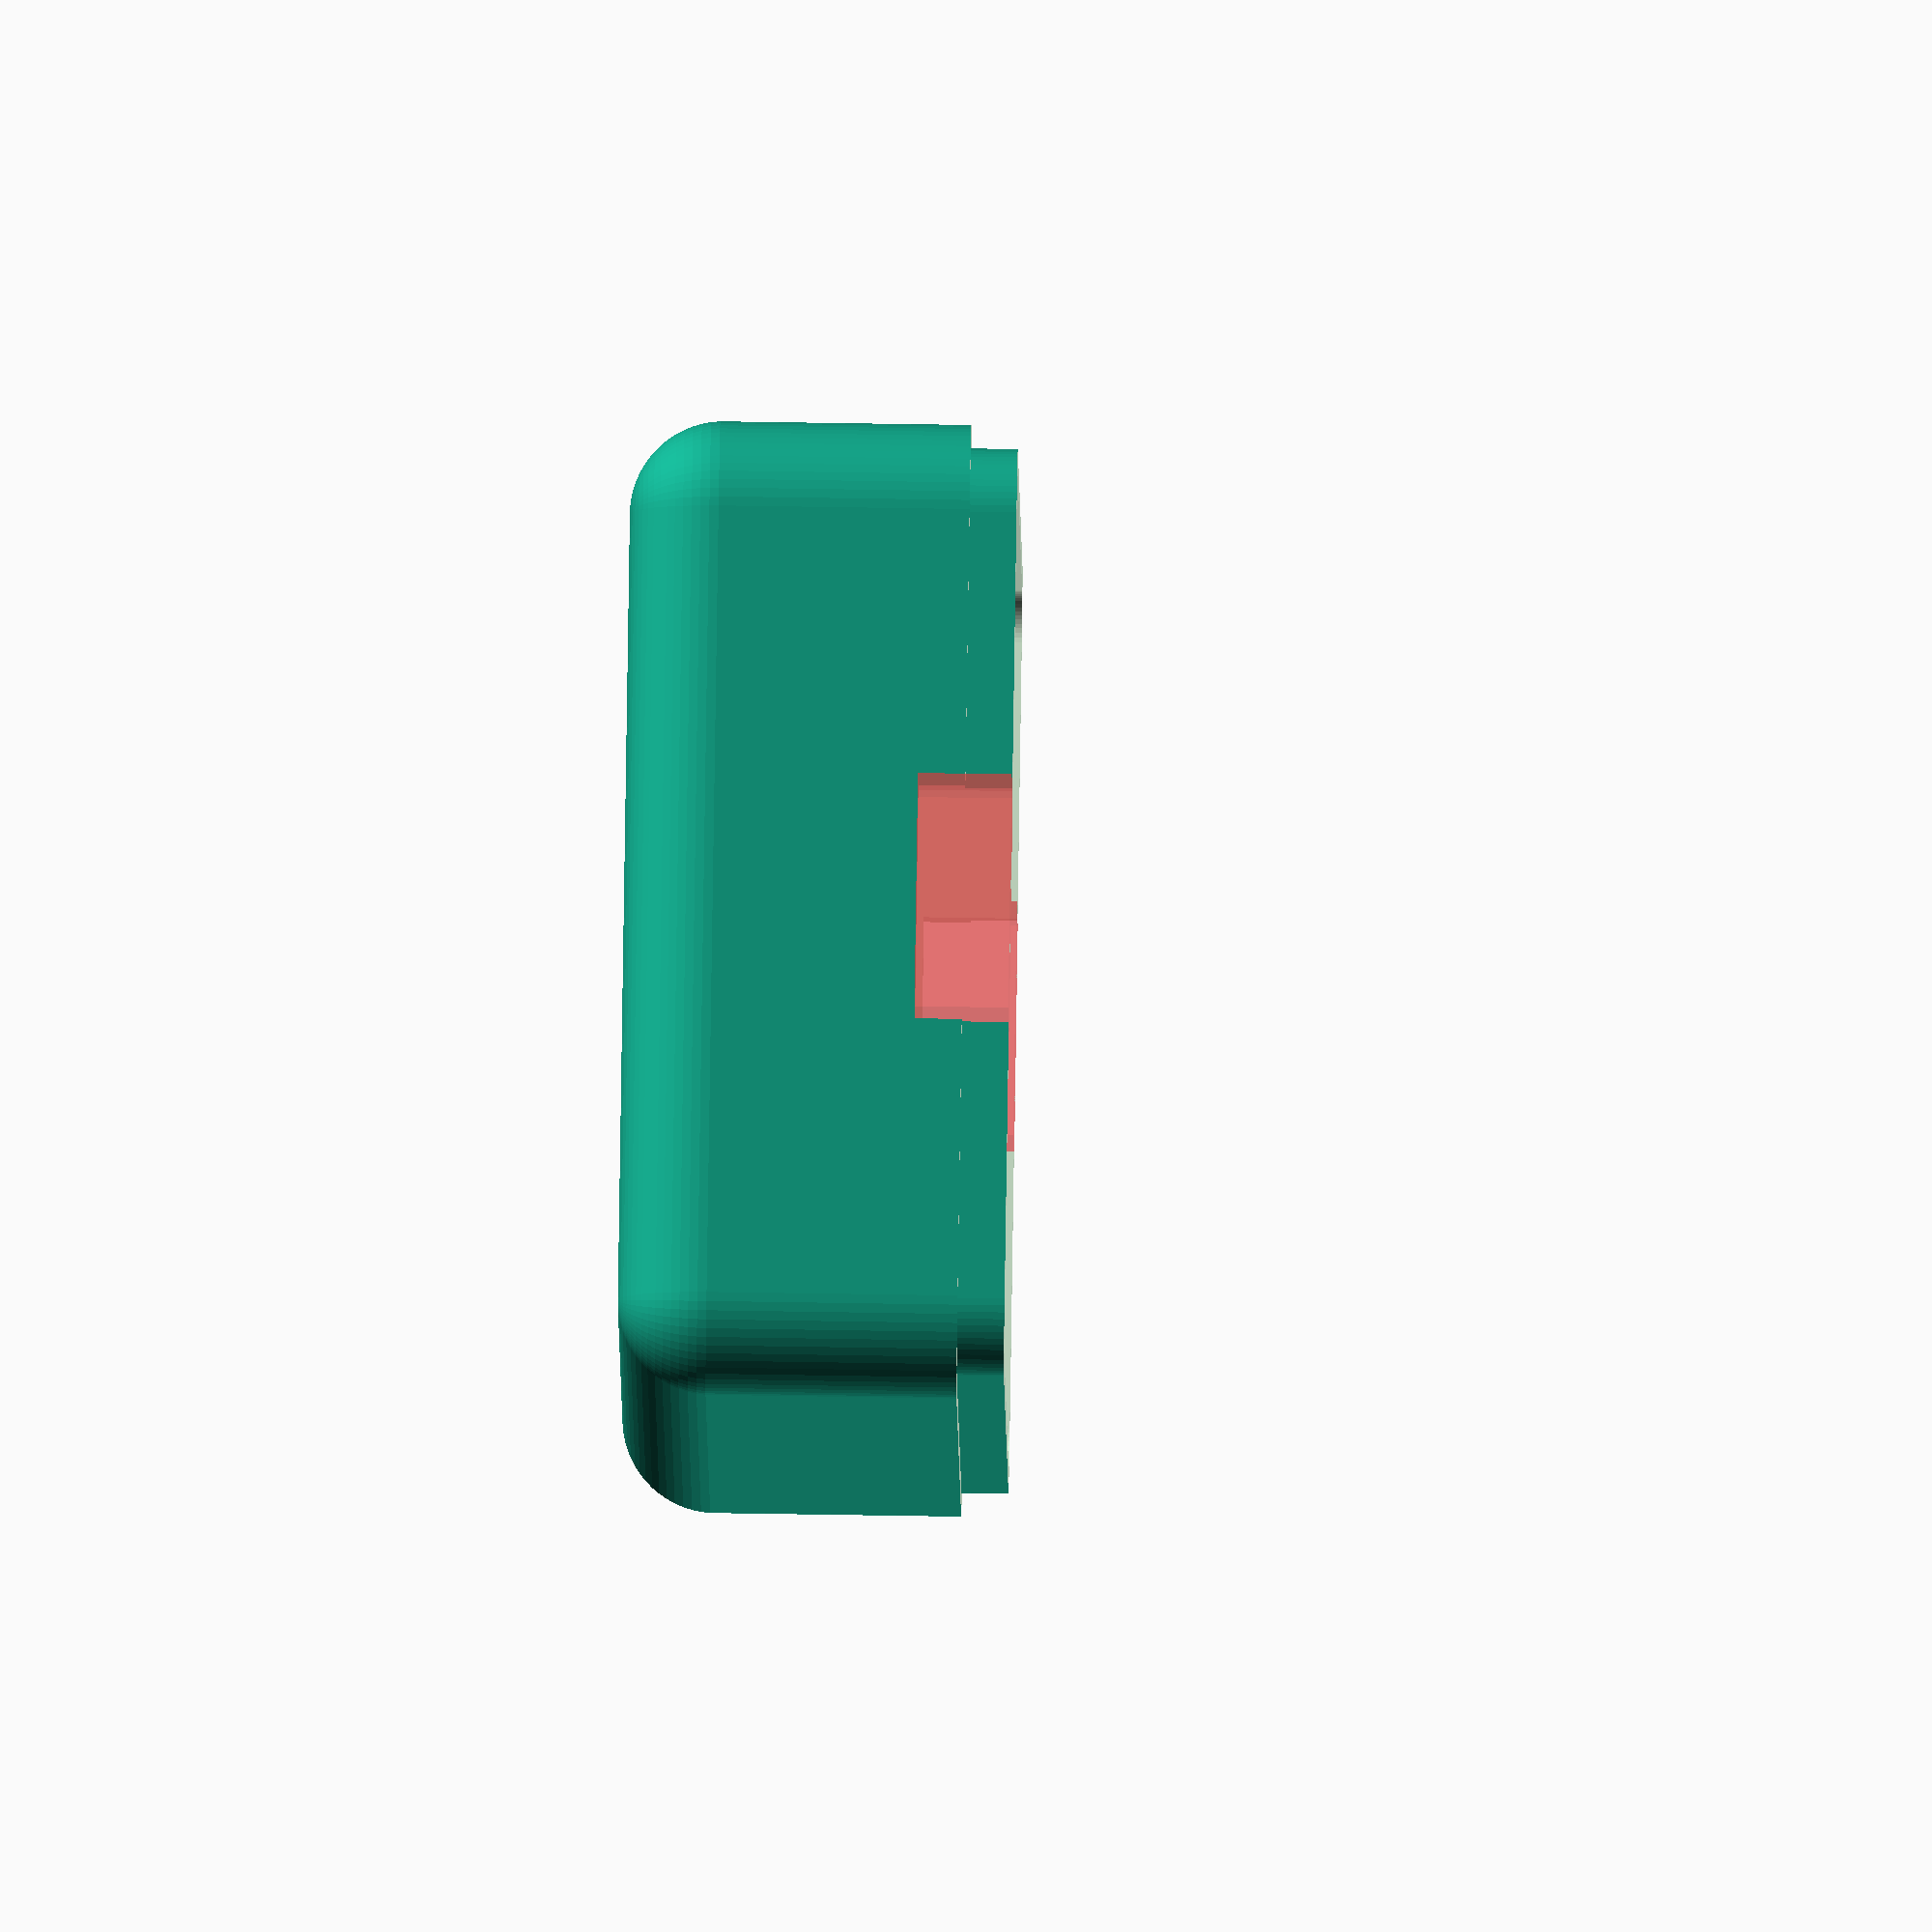
<openscad>
board_x = 52.8;
board_y = 37.7;
board_z = 25; // 25 - bottom, 35 = top

holes_x = 45.8;
holes_y = 30.9;

trimpot_x = 3.2;      //from center
trimpot_y = 12.3;

thickness = 2;
rfillet = 4;


int_x = board_x;// + 10;
$fn=64;
//$fn=15;


//---------------------


bottom();
//translate([0, board_y + 10, 0]) top();

//top();


//---------------------


module bottom() 
{
    //dwires = 3.5;
    boardOffsetX = 0;
    boardOffsetY = 0;

    difference()
    {  
        union()
        {
            base();  
            
            //ziptie mounts
            /*difference()
            {
                #union() {
                    translate([-int_x/2, -(dwires+1)/2, -board_z/2]) cube([4.5, dwires+1, board_z/2-dwires/2.5]);
                    translate([int_x/2-4.5, -(dwires+1)/2, -board_z/2]) cube([4.5, dwires+1, board_z/2-dwires/2.5]);
                }
                translate([-int_x/2, -(dwires+1)/2, -board_z/2+1]) cube([3.2, dwires+1, board_z/2-dwires/2-3]);
                translate([int_x/2-3.2, -(dwires+1)/2, -board_z/2+1]) cube([3.2, dwires+1, board_z/2-dwires/2-3]);
            }*/
            
            // mounting din rail hole outer

            color ("blue") translate([0, 0, -board_z/2-thickness]) cylinder(r1 = 8, r2 = 6, h = 6);
        }

        
        components(4);
        translate([0,0,board_z+2])cube([board_x*2, board_y*2, board_z*2], center = true);       

        difference() {
                translate([0,0,2])cube([board_x*2, board_y*2, 4], center = true);
                rcube([int_x + thickness, board_y + thickness, board_z + thickness], rfillet - thickness/2, center = true);  

        }   
 
        // mounting din rail hole inner (with cone)

            translate([0, 0, -board_z/2-thickness]) cylinder(d = 4, h = 6 + thickness);
            translate([0, 0, -board_z/2-thickness+1]) cylinder(h = 5, r1 = 0, r2 = 3.5, center = false);
        
        // logo
        translate([0, boardOffsetY, 0])
        {
            logo();    
            mirror ([1,0,0])
                logo();
        }  
            
    }
    
    boardStands(boardOffsetX = boardOffsetX, boardOffsetY = boardOffsetY, tips = false);
    
}



module top() 
{
    difference()
    {    
        base();
        components(10);
        translate([0,0,board_z])cube([board_x*2, board_y*2, board_z*2], center = true);    
        intersection() {
            rcube([int_x + thickness, board_y + thickness, board_z + thickness], rfillet - thickness/2, center = true);
            translate([0,0,0])cube([board_x*2, board_y*2, 4], center = true);
        }
        
        //pot hole
        #translate([trimpot_x, -trimpot_y, -board_z/2-thickness]) cylinder(d = 3.5 , h = thickness+1);
        //wentilation holes
        #wentilation();
    }
}



module base () 
{
    difference()
    {
        rcube([int_x + thickness*2, board_y + thickness*2, board_z + thickness*2], rfillet, center = true);
        rcube([int_x, board_y, board_z], rfillet-thickness, center = true);
    }
}


module components(height = 4) 
{
    #translate([-int_x/2-thickness, 0, 0])
        cube([10, 10, height], center = true);
    #translate([int_x/2-thickness, 0, 0])
        cube([10, 10, height], center = true);
}

module wentilation()
{
    offsetX = 1;
    
        //wentilation holes
        for(variable = [-25 + offsetX : 5 : -5 + offsetX])
        {   
            translate([variable,-board_y/3 - thickness,-board_z/2-thickness]) cube([3,board_y/2 + (5.3 * thickness),board_z/3]);
        }
        translate([offsetX,-board_y / 5.4 - thickness,-board_z/2-thickness]) cube([3,board_y/2 - 5.6 + (5.3 * thickness),board_z/3]);
        for(variable = [5 + offsetX : 5 : 20 + offsetX])
        {
            translate([variable,-board_y/3 - thickness,-board_z/2-thickness]) cube([3,board_y/2 + (5.3 * thickness),board_z/3]);
        }
}

module boardStands(tips = true, boardOffsetX = 0, boardOffsetY = 0)
{
    if(tips == true)
    {
        union()
        {
            boardStandsFillets(boardOffsetX, boardOffsetY);
            boardStandsTips(boardOffsetX, boardOffsetY);
        }
    }
    else
    {
        difference()
        {
            boardStandsFillets(boardOffsetX, boardOffsetY);
            boardStandsTips(boardOffsetX, boardOffsetY);
        }
    }
}

module boardStandsFillets(boardOffsetX = 0, boardOffsetY = 0)
{
    //board mounts stands
    color ("red") 
    {
        translate([-holes_x/2 + boardOffsetX, holes_y/2 + boardOffsetY, -board_z/2]) 
        {
            cylinder(d = 5, h = 7);
            cylinder(h = 2, r1 = 3.5, r2 = 2, center = false);
        }
        translate([holes_x/2 + boardOffsetX, -holes_y/2 + boardOffsetY, -board_z/2]) 
        {
            cylinder(d = 5, h = 7);
            cylinder(h = 2, r1 = 3.5, r2 = 2, center = false);
        }
        translate([holes_x/2 + boardOffsetX, holes_y/2 + boardOffsetY, -board_z/2])
        {
            cylinder(d = 5, h = 7);
            cylinder(h = 2, r1 = 3.5, r2 = 2, center = false);
        }
        translate([-holes_x/2 + boardOffsetX, -holes_y/2 + boardOffsetY, -board_z/2])
        {
            cylinder(d = 5, h = 7); 
            cylinder(h = 2, r1 = 3.5, r2 = 2, center = false);
        }
    } 
}

module boardStandsTips(boardOffsetX = 0, boardOffsetY = 0)
{
    //board mounts tips
    color ("yellow") 
    {
        translate([holes_x/2 + boardOffsetX, holes_y/2 + boardOffsetY, -board_z/2]) cylinder(d = 3, h = 10);
        translate([-holes_x/2 + boardOffsetX, -holes_y/2 + boardOffsetY, -board_z/2]) cylinder(d = 3, h = 10);
        translate([holes_x/2 + boardOffsetX, -holes_y/2 + boardOffsetY, -board_z/2]) cylinder(d = 3, h = 10);
        translate([-holes_x/2 + boardOffsetX, holes_y/2 + boardOffsetY, -board_z/2]) cylinder(d = 3, h = 10);
    }
}

module rcube (size, rfillet=1, center=false) 
{ 
    sx = size[0] - rfillet*2;
    sy = size[1] - rfillet*2;
    sz = size[2] - rfillet*2;
    
    tx = center ? -size[0]/2 + rfillet : rfillet;
    ty = center ? -size[1]/2 + rfillet : rfillet;
    tz = center ? -size[2]/2 + rfillet : rfillet;

    translate([tx, ty, tz]) hull()
    {        
        translate([ 0, 0, 0 ]) sphere (r = rfillet);
        translate([sx, 0, 0 ]) sphere (r = rfillet);
        translate([ 0,sy, 0 ]) sphere (r = rfillet);
        translate([sx,sy, 0 ]) sphere (r = rfillet);
        translate([ 0, 0,sz ]) sphere (r = rfillet);
        translate([sx, 0,sz ]) sphere (r = rfillet);   
        translate([ 0,sy,sz ]) sphere (r = rfillet);
        translate([sx,sy,sz ]) sphere (r = rfillet);                
    }
}

module logo ()
{
    mirror([1,0,0]) 
    translate([-15,0,-board_z/2-thickness])
    {
            // convexity is needed for correct preview
            // since characters can be highly concave
            linear_extrude(height=2.5, convexity=50)
                text("E.L.T.", 
                    size=3,
                    font="Bitstream Vera Sans:style=Bold",
                    halign="center",
                    valign="center");
    }
}
</openscad>
<views>
elev=291.0 azim=74.9 roll=270.9 proj=o view=wireframe
</views>
